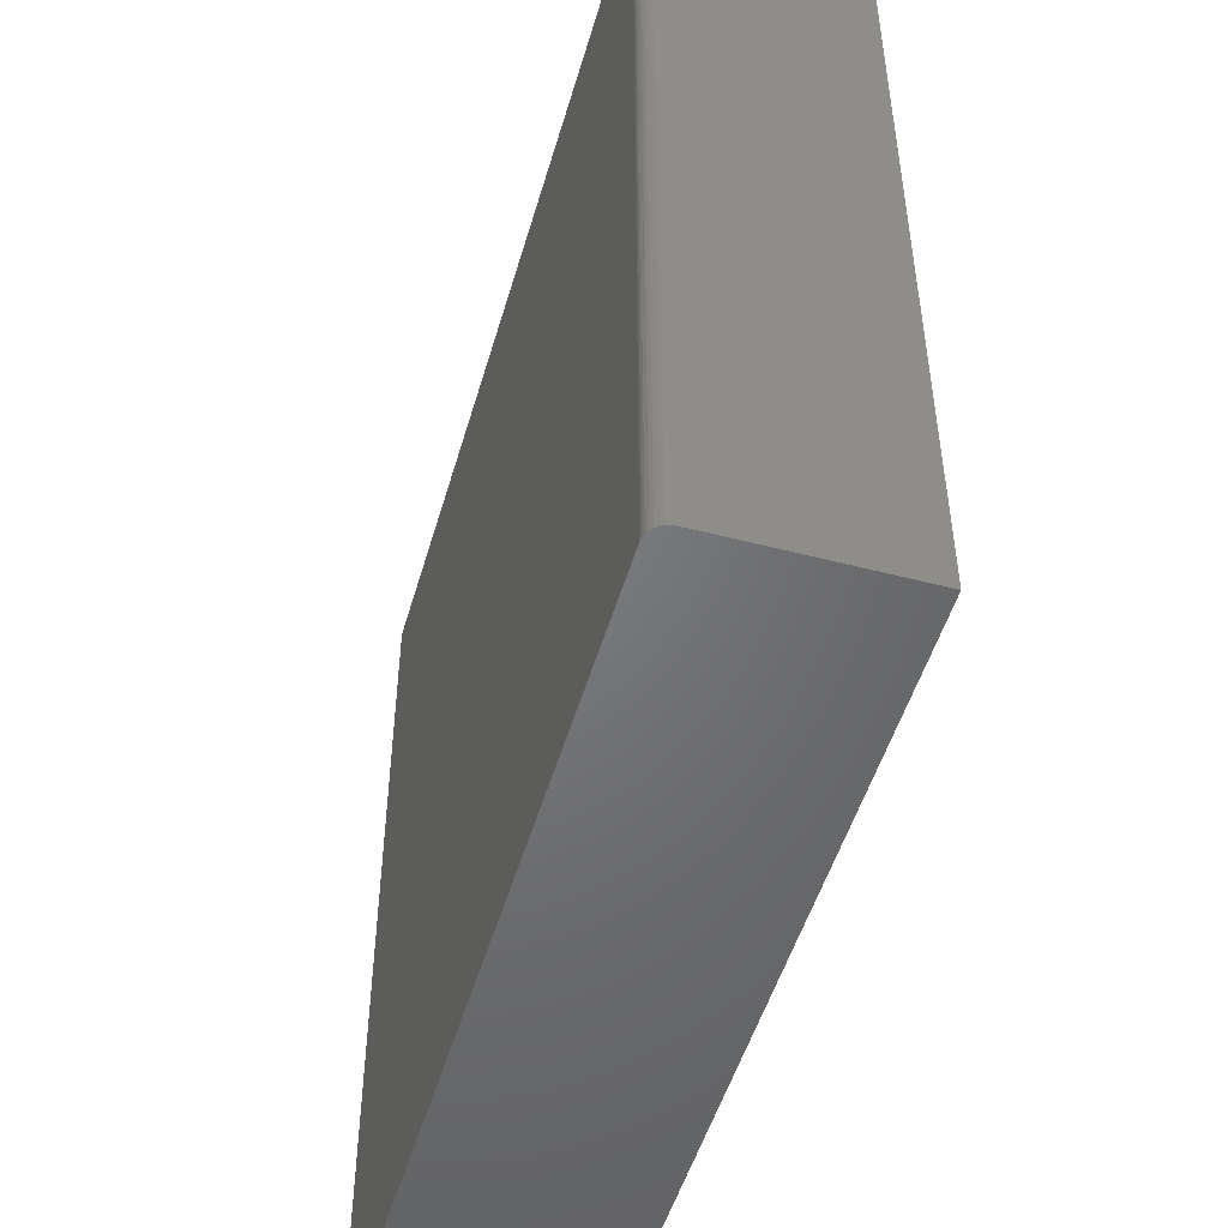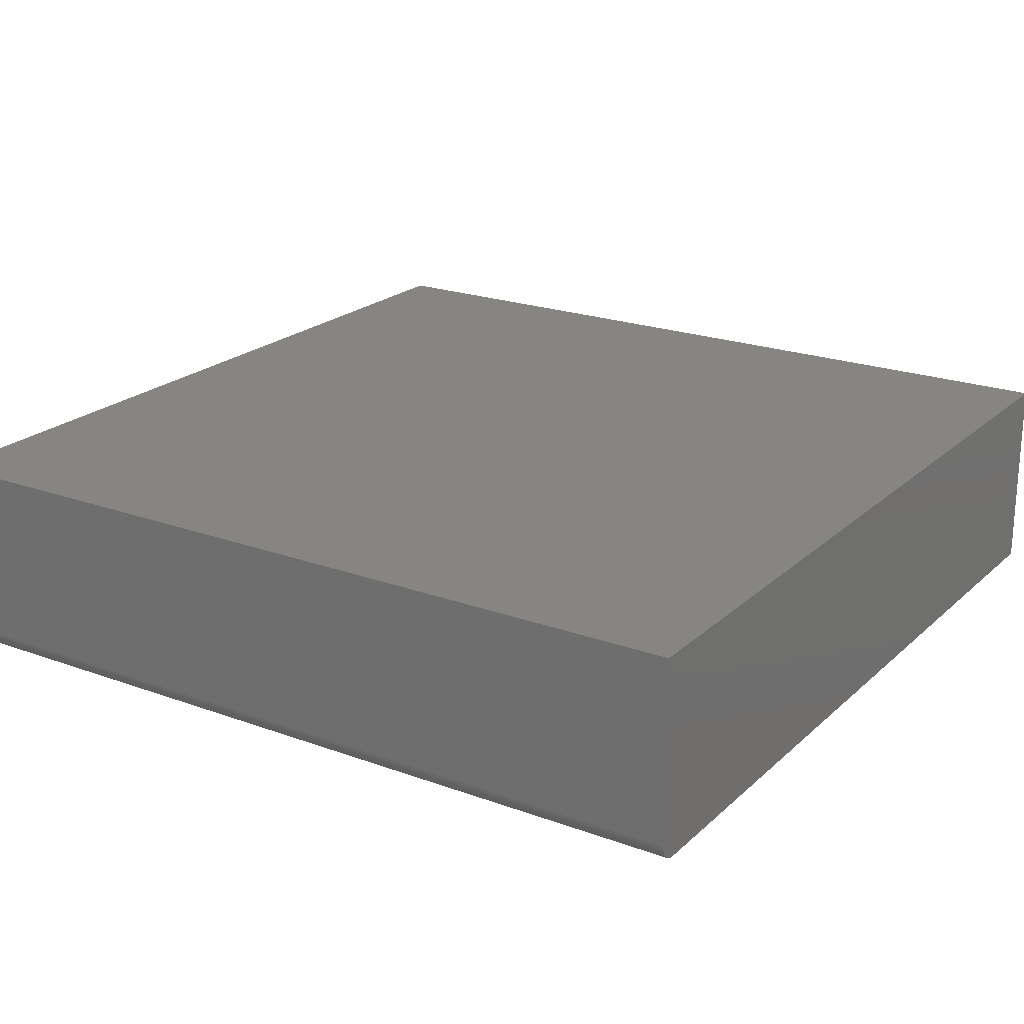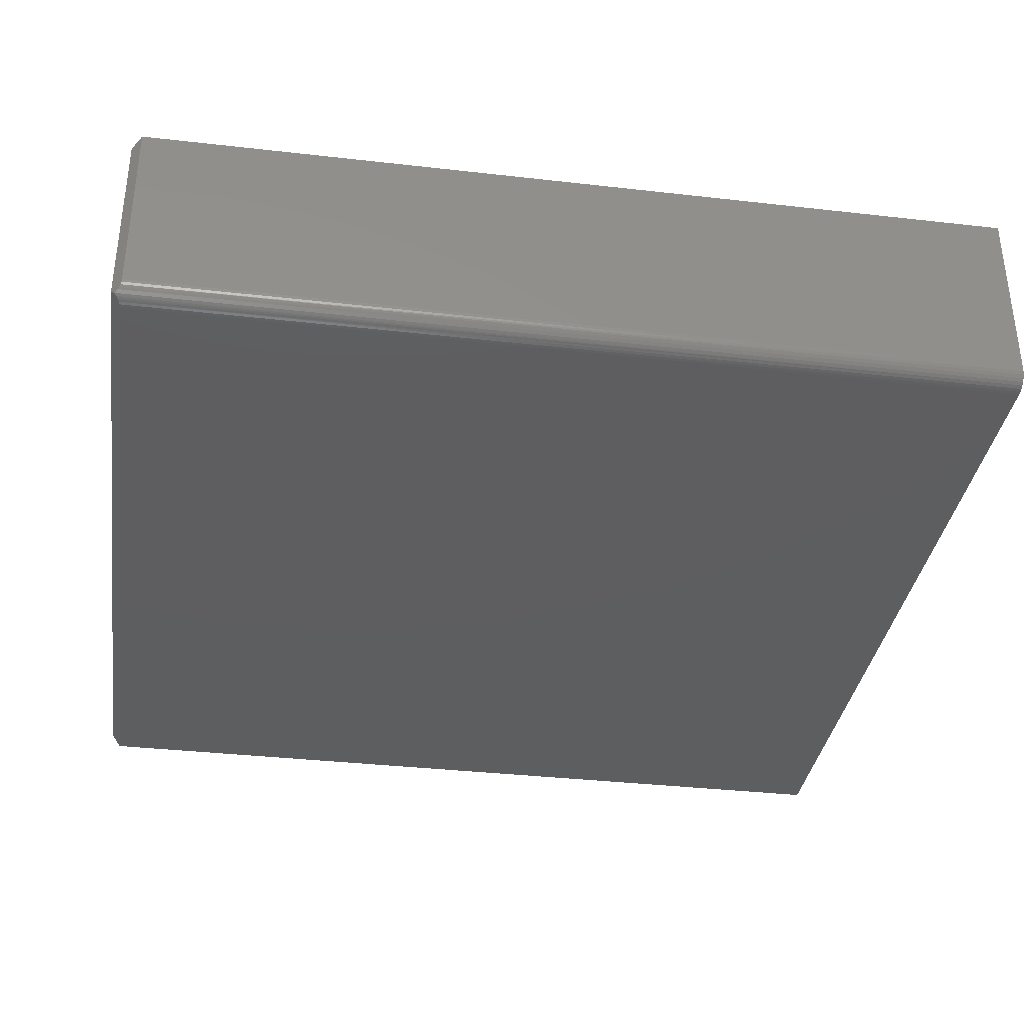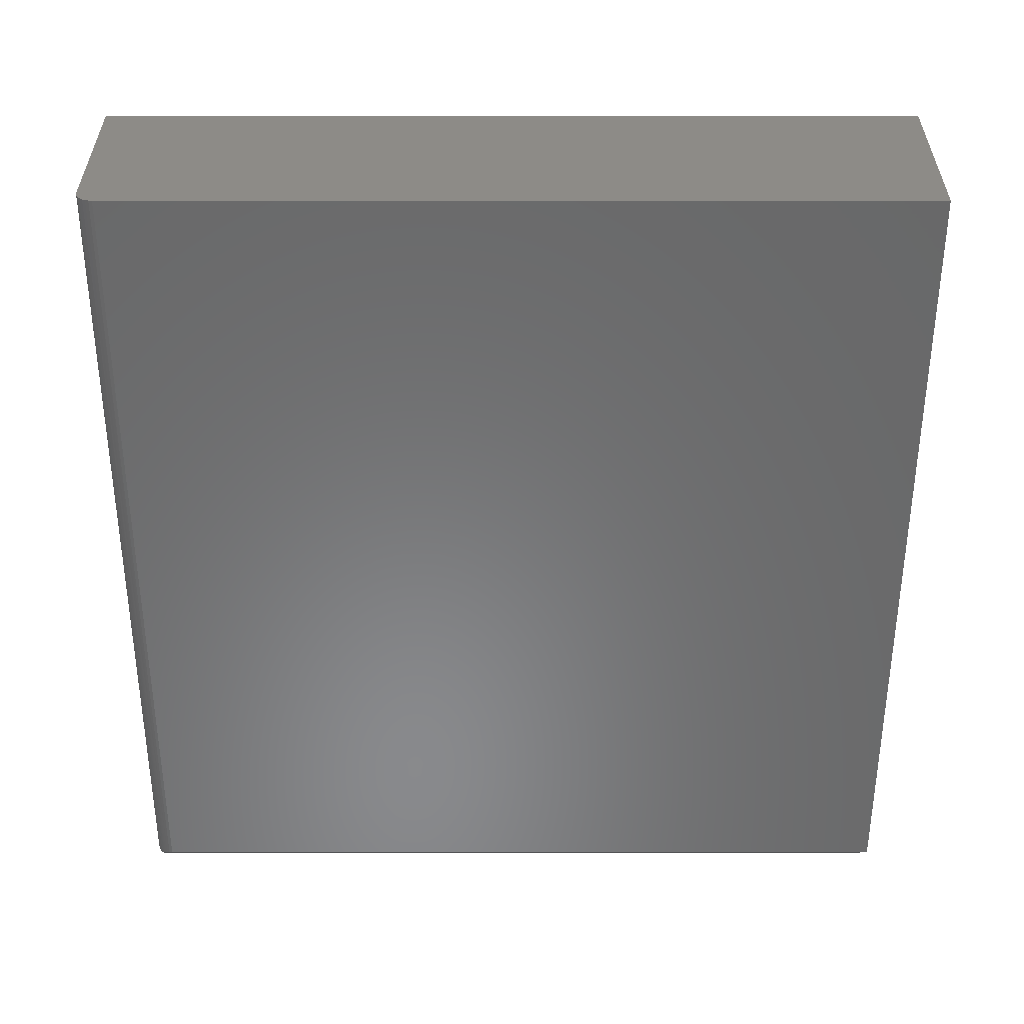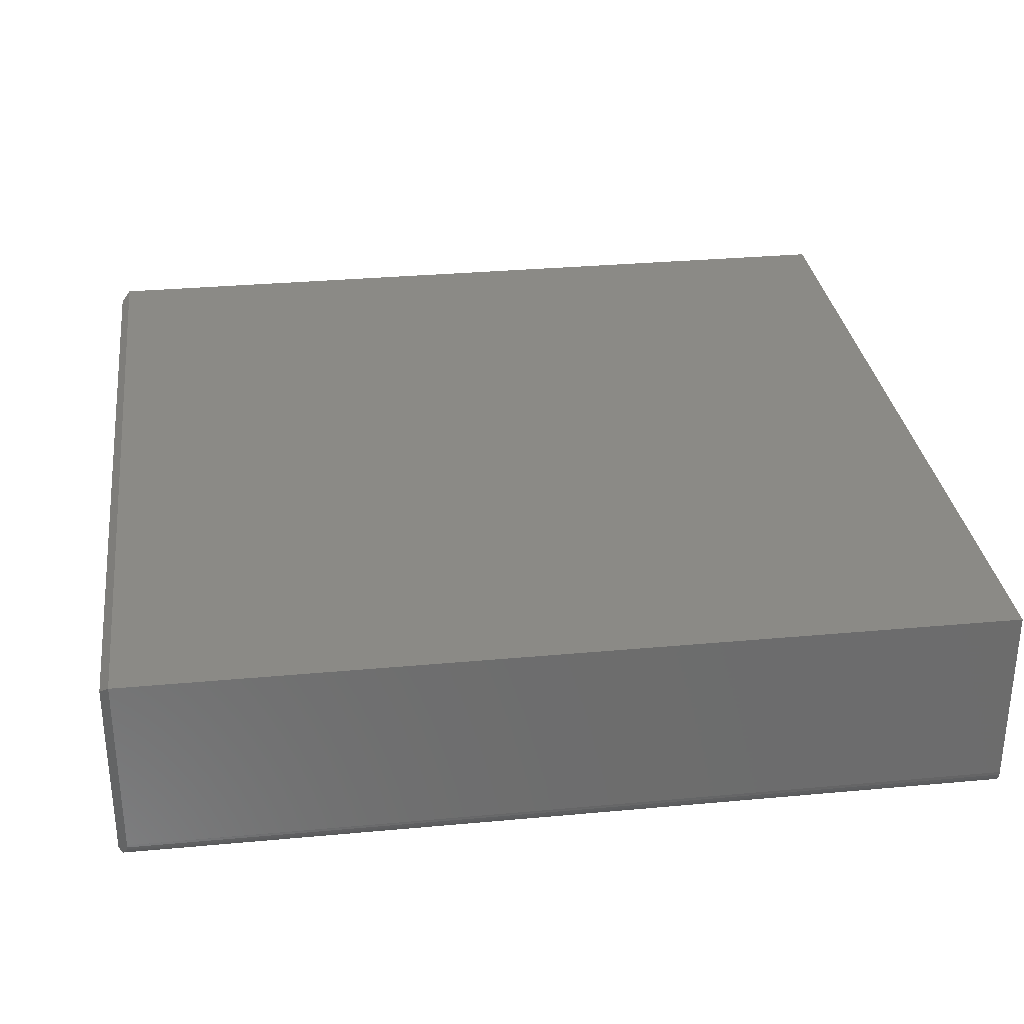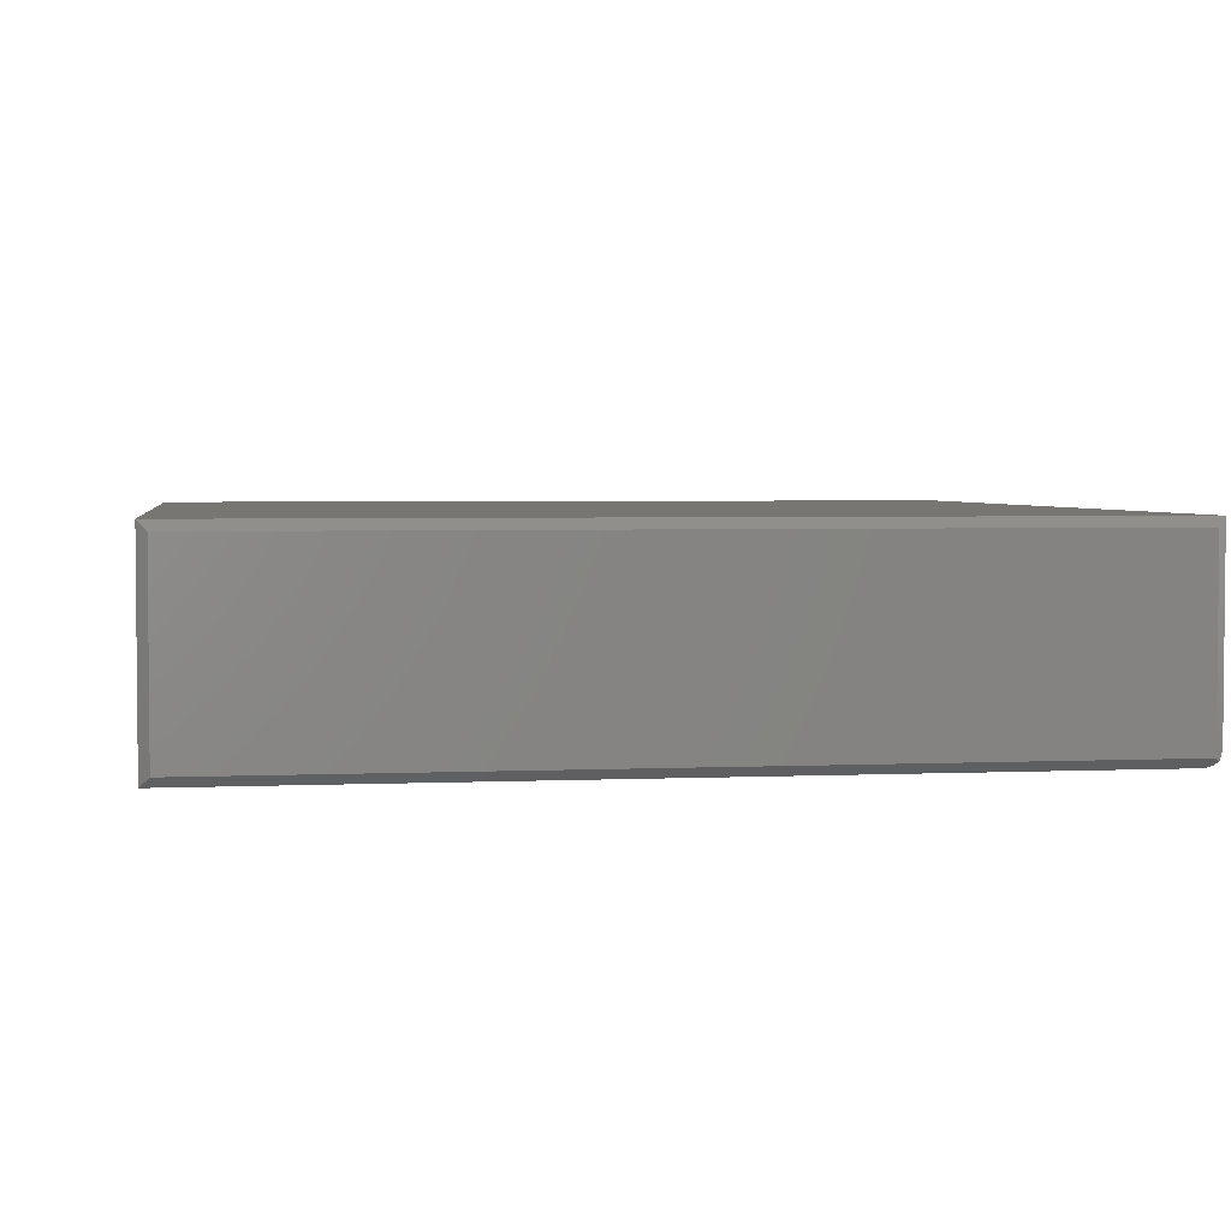
<metadata>
{"format":"stl","ext":"stl","renderer":"f3d","projection":"perspective","resolution":1024,"background":"white","views":[{"elev":-50.2,"azim":74.0,"up":"+Z"},{"elev":21.5,"azim":123.0,"up":"+Y"},{"elev":-35.4,"azim":81.4,"up":"+Y"},{"elev":-55.6,"azim":180.0,"up":"+Y"},{"elev":31.1,"azim":82.5,"up":"+Y"},{"elev":3.4,"azim":-8.6,"up":"+Y"}]}
</metadata>
<code>
# stl→obj: 31 verts, 58 faces
v 0.3663 -0.07506 0.743
v 0.3671 -0.07023 0.7422
v 0.3593 0.08002 0.75
v 0.3671 0.08783 0.7422
v 0.3669 -0.07268 0.7424
v 0.3646 -0.07878 0.7447
v 0.3654 -0.0773 0.7439
v 0.3625 -0.08128 0.7468
v 0.3593 -0.07804 0.75
v -0.3593 -0.07804 0.75
v -0.3671 -0.08586 0.7422
v 0.3515 -0.08586 0.7422
v 0.3543 -0.0856 0.7424
v 0.3566 -0.08498 0.7431
v 0.3583 -0.08428 0.7438
v 0.3597 -0.08355 0.7445
v 0.3608 -0.0828 0.7452
v 0.3671 -0.07023 0
v 0.3671 0.08783 0
v -0.3671 -0.08586 0
v 0.3515 -0.08586 0
v 0.3575 -0.08467 0
v 0.3545 -0.08556 0
v -0.3671 0.08783 0
v 0.3668 -0.07328 0
v 0.3659 -0.07621 0
v 0.3645 -0.07891 0
v 0.3625 -0.08128 0
v 0.3602 -0.08322 0
v -0.3593 0.08002 0.75
v -0.3671 0.08783 0.7422
f 1 2 3
f 2 4 3
f 1 5 2
f 6 7 8
f 9 8 7
f 9 7 1
f 9 1 3
f 10 11 12
f 9 10 12
f 9 12 13
f 9 13 14
f 9 14 15
f 9 15 16
f 9 16 17
f 9 17 8
f 18 19 2
f 2 19 4
f 20 21 11
f 11 21 12
f 22 23 21
f 24 19 18
f 24 18 25
f 24 25 26
f 24 26 20
f 20 26 27
f 20 27 28
f 20 28 29
f 20 29 22
f 20 22 21
f 25 1 26
f 1 7 26
f 27 26 7
f 27 7 6
f 29 28 17
f 29 17 16
f 29 16 15
f 29 15 14
f 8 17 28
f 8 28 27
f 8 27 6
f 18 2 25
f 25 2 5
f 25 5 1
f 12 21 13
f 13 21 23
f 13 23 14
f 14 23 22
f 14 22 29
f 10 9 30
f 30 9 3
f 24 20 31
f 31 20 11
f 19 24 4
f 4 24 31
f 4 31 3
f 3 31 30
f 31 11 30
f 30 11 10

</code>
